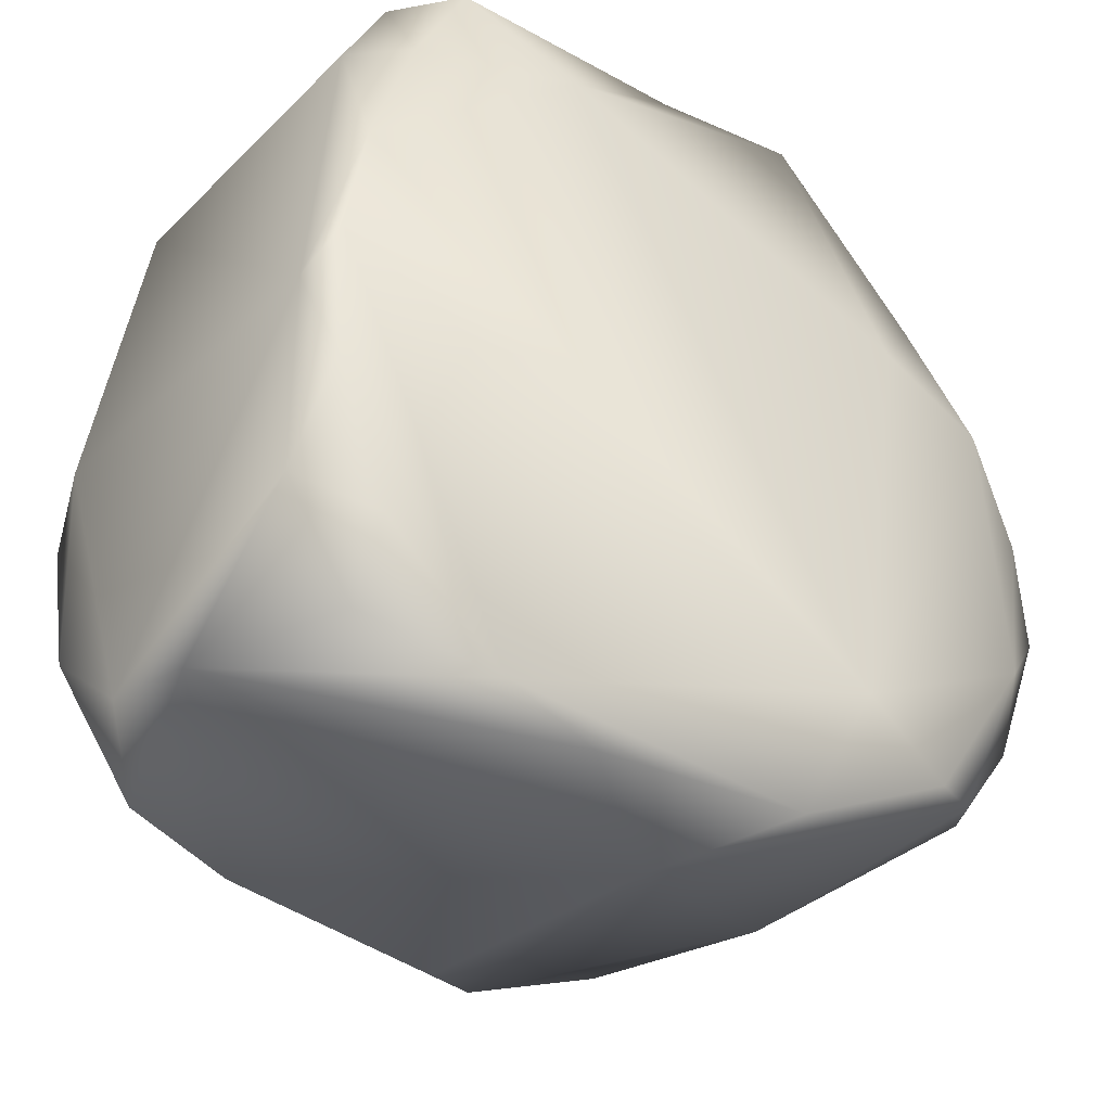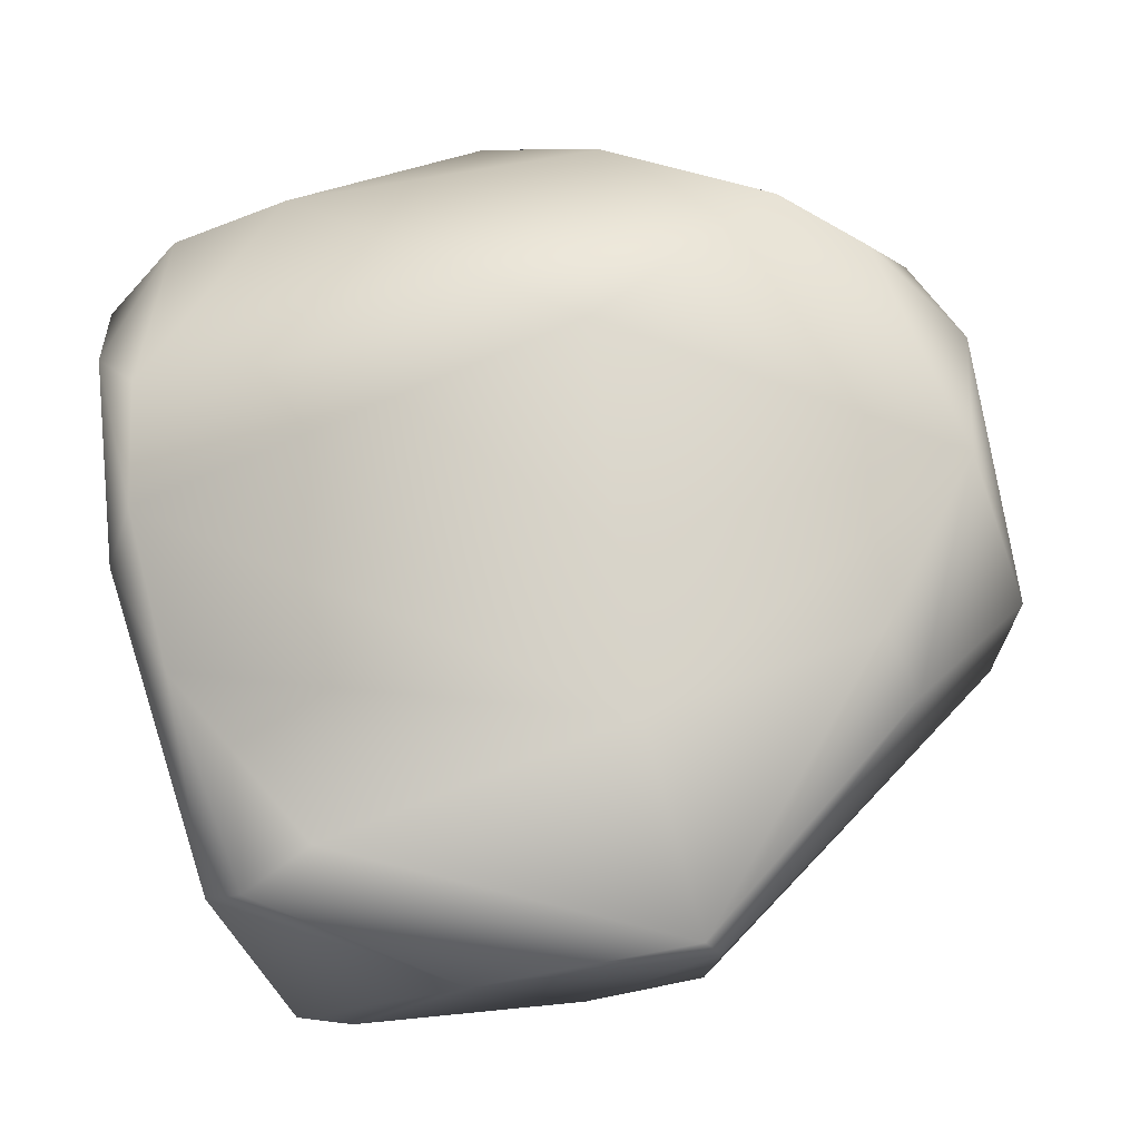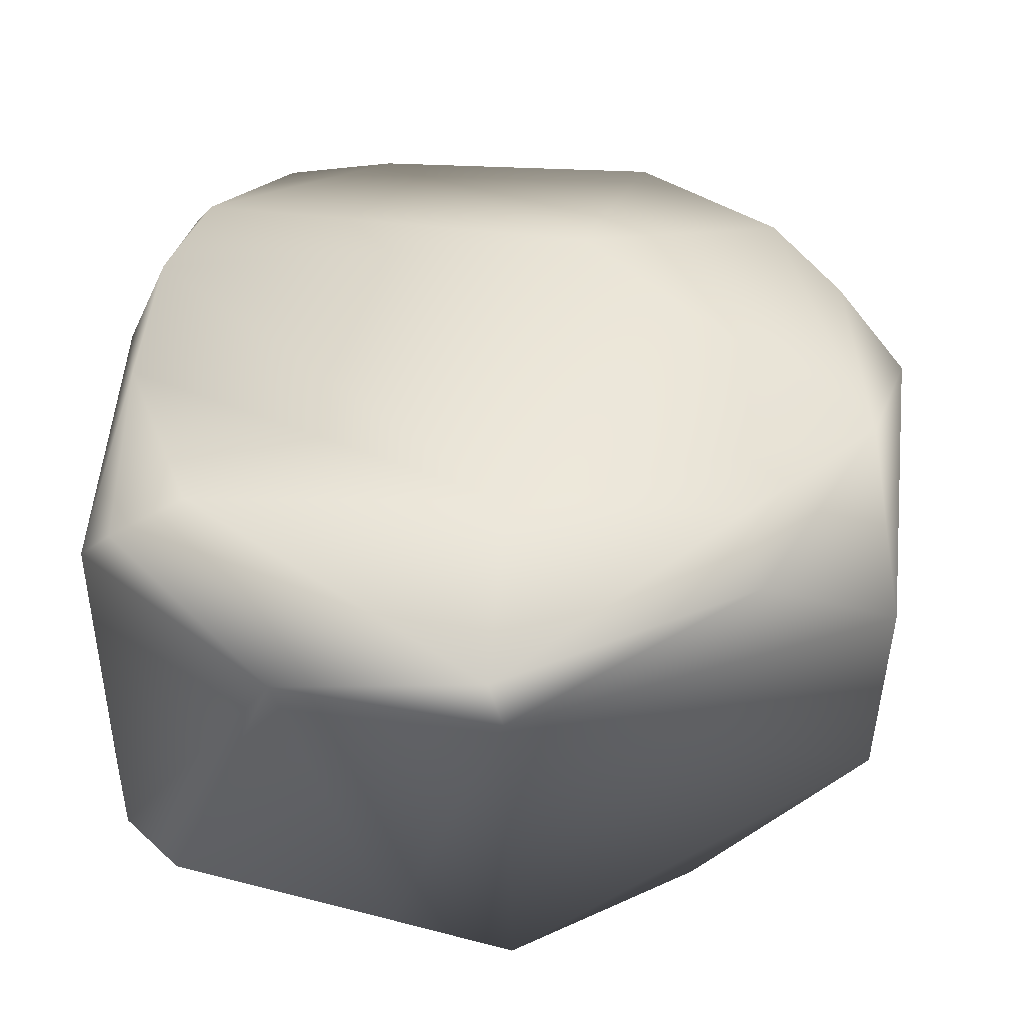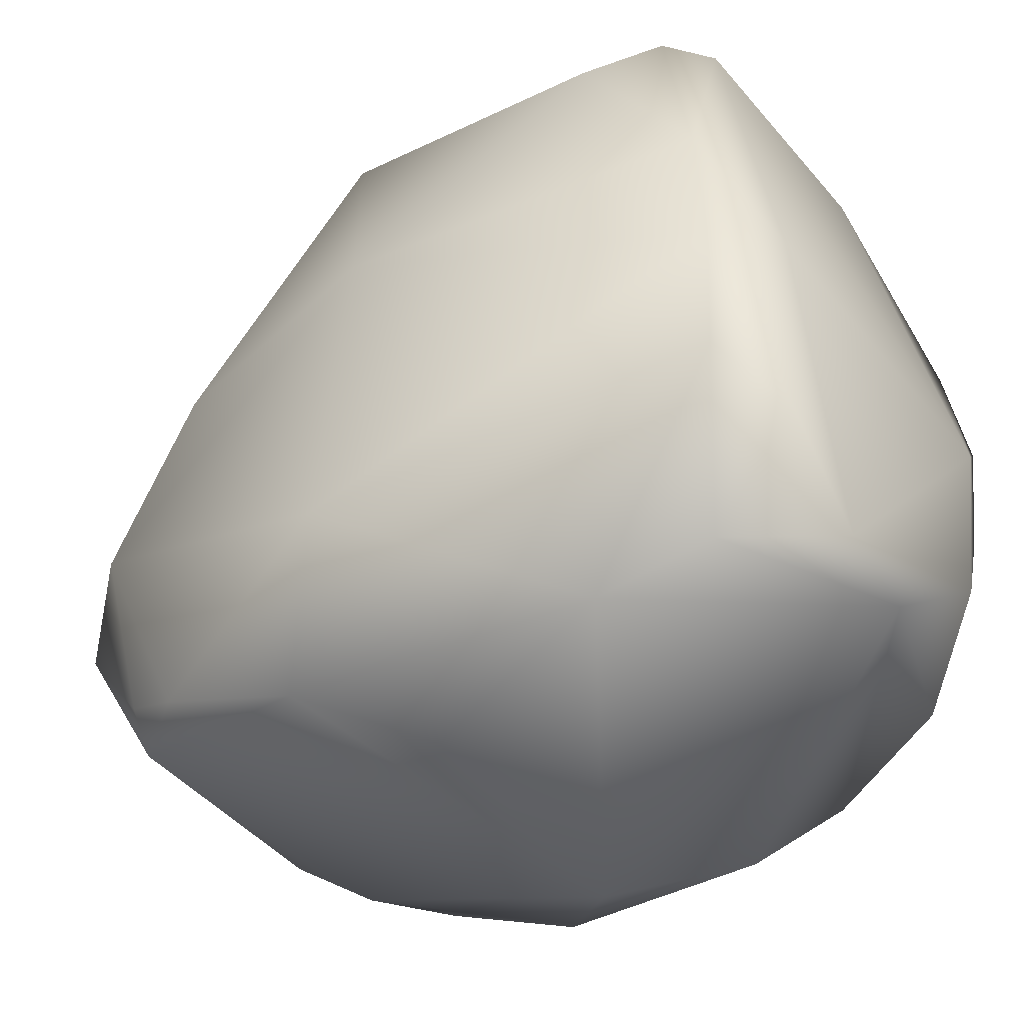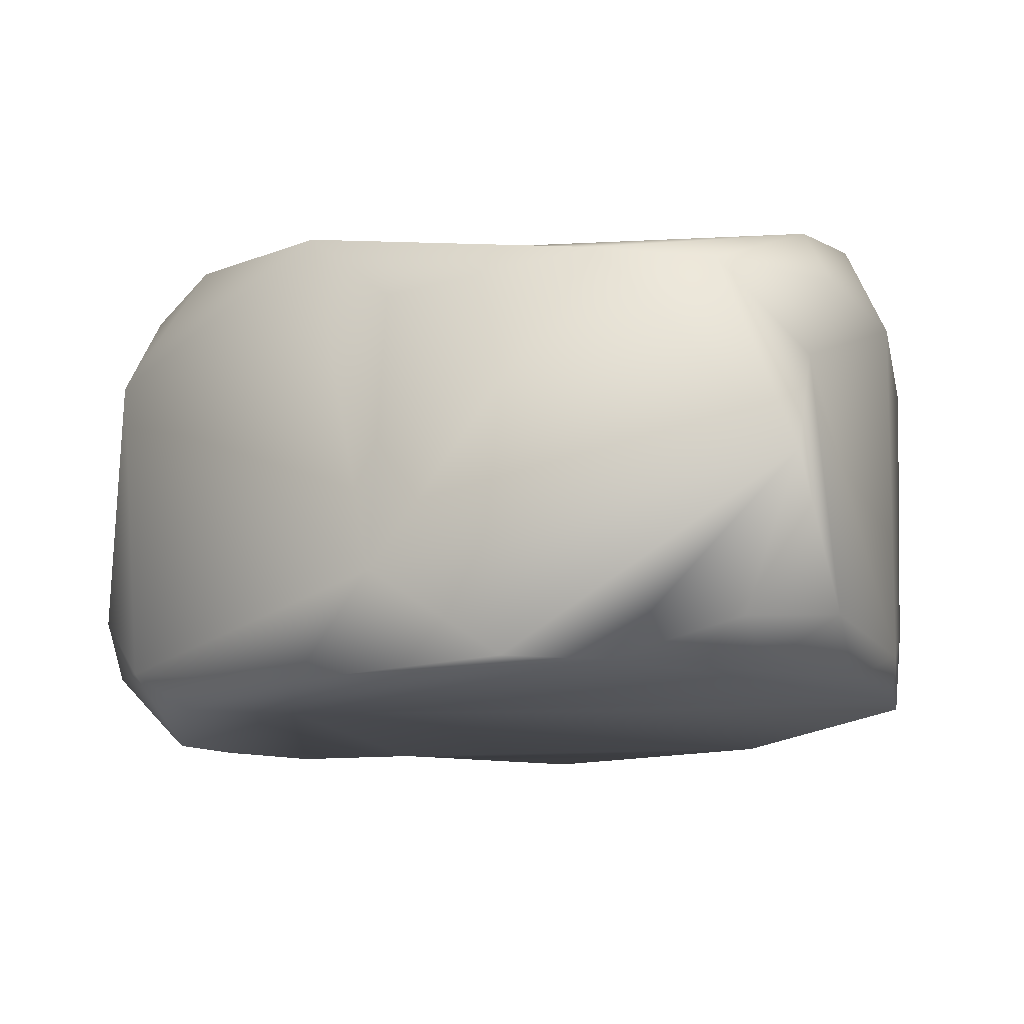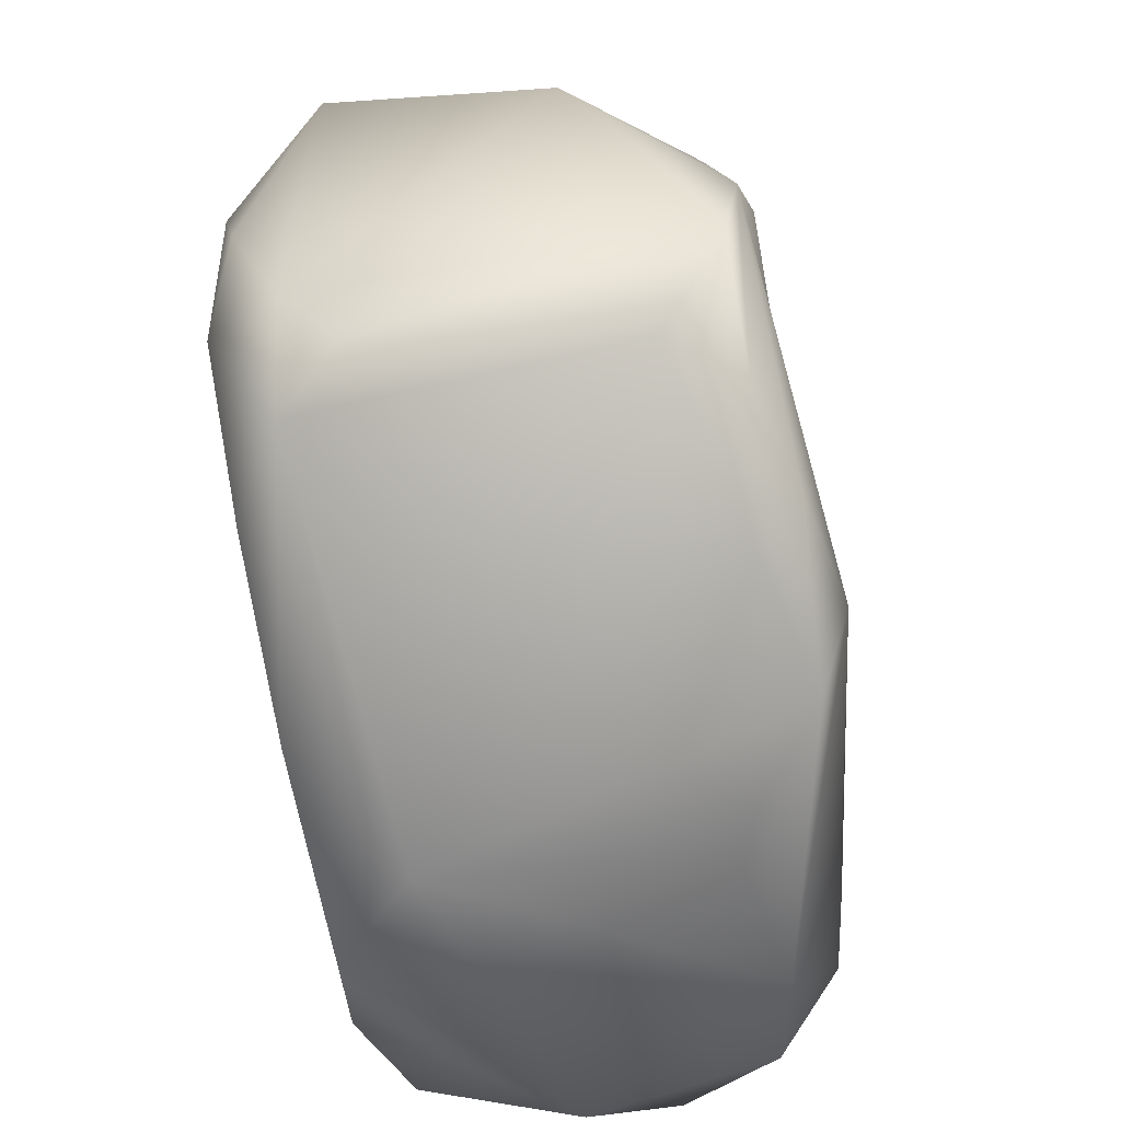
<metadata>
{"format":"obj","ext":"obj","renderer":"f3d","projection":"perspective","resolution":1024,"background":"white","views":[{"elev":-37.1,"azim":-40.3,"up":"+Z"},{"elev":76.0,"azim":-8.5,"up":"+Y"},{"elev":46.4,"azim":11.8,"up":"+Y"},{"elev":-43.0,"azim":-143.1,"up":"+Z"},{"elev":-10.4,"azim":-158.9,"up":"+Y"},{"elev":-54.6,"azim":96.6,"up":"+Z"}]}
</metadata>
<code>
g skin
v -0.2416 0.0675 -0.879
v 0.008639 0.8686 -0.9243
v -0.8873 0.7001 -0.7226
v 0.8312 0.1022 -0.5587
v 0.8206 -0.0406 0.3564
v -0.8645 0.05722 -0.2758
v -0.8875 0.1703 -0.4994
v 0.9504 0.2382 -0.4928
v 0.9834 0.9591 -0.2947
v -0.7629 0.273 0.7695
v -0.9208 0.1226 -0.07716
v 0.1644 1.138 -0.4017
v 0.2454 0.8874 0.9355
v -0.8436 0.03533 0.2936
v 0.8055 0.9801 -0.5281
v -0.7993 0.9134 0.6663
v -0.03525 0.03807 0.9273
v 0.6813 1.03 0.3332
v 0.1467 1.066 0.4458
v 0.6455 0.003523 -0.6257
v -0.7173 0.06745 0.6494
v 0.2589 -0.03349 0.9075
v -0.4438 0.9551 -0.8315
v -0.4615 0.05562 -0.8236
v 0.9854 0.1142 -0.3585
v 0.9893 0.007628 -0.1215
v -0.7023 0.9175 -0.7846
v -0.8099 1.062 -0.4272
v -0.7102 0.1905 0.8752
v -0.8671 0.4911 -0.753
v -0.7147 1.008 0.6812
v -0.2846 0.8716 0.9242
v 0.907 0.8246 -0.5207
v 0.9137 -0.03961 0.08801
v 1.051 0.1652 0.299
v -0.8427 1.093 -0.1431
v 0.7426 0.9312 0.4685
v 0.03353 0.255 -0.9539
v -0.7431 0.05968 -0.5876
v 0.6148 1.057 -0.6475
v 1.056 0.6534 0.2451
v 0.5625 -0.03121 0.4697
v -0.7431 0.1439 -0.7518
v 0.8529 -0.04977 -0.2832
v -0.552 1.096 0.6143
v -0.5916 0.06578 0.9008
v 0.9408 0.9937 -0.02733
v -0.9221 0.9102 -0.07095
v -0.8913 0.03425 0.0113
v 0.6549 -0.01109 0.6029
v -0.8081 1.064 0.2096
v -0.3516 -0.01843 0.7282
v 0.2545 1.058 -0.8045
v 0.4403 -2.2e-05 -0.4902
v 0.2077 0.9915 0.9152
v 0.2712 0.03875 -0.8241
v -0.8969 0.9117 -0.539
f 24 56 54
f 16 11 10
f 33 4 38
f 31 16 32
f 35 50 5
f 5 50 42
f 51 16 31
f 42 52 54
f 4 8 25
f 3 30 7
f 45 19 51
f 41 47 37
f 27 30 3
f 35 13 22
f 55 13 37
f 47 9 15
f 53 33 38
f 48 11 16
f 15 33 40
f 30 24 43
f 21 14 52
f 32 46 17
f 55 32 13
f 9 8 33
f 7 43 39
f 11 7 6
f 22 50 35
f 9 41 25
f 53 23 12
f 22 17 52
f 25 35 26
f 20 4 44
f 13 17 22
f 40 33 53
f 51 19 36
f 2 38 23
f 9 33 15
f 39 43 24
f 48 3 11
f 12 23 28
f 30 43 7
f 44 34 5
f 19 55 18
f 41 37 13
f 6 7 39
f 9 25 8
f 23 38 30
f 57 27 3
f 24 1 56
f 38 1 30
f 49 6 24
f 19 47 12
f 54 49 24
f 44 4 25
f 56 1 38
f 4 56 38
f 50 22 42
f 18 47 19
f 47 15 40
f 29 10 21
f 31 45 51
f 45 31 55
f 6 39 24
f 33 8 4
f 12 47 40
f 14 10 11
f 11 6 49
f 14 49 54
f 36 19 12
f 23 30 27
f 55 19 45
f 54 52 14
f 29 46 32
f 10 14 21
f 48 57 3
f 48 16 51
f 34 44 26
f 32 16 29
f 35 34 26
f 5 54 44
f 51 36 48
f 30 1 24
f 17 46 52
f 22 52 42
f 29 16 10
f 5 42 54
f 44 54 20
f 4 20 56
f 31 32 55
f 32 17 13
f 44 25 26
f 20 54 56
f 28 27 57
f 36 57 48
f 37 47 18
f 23 53 2
f 12 40 53
f 55 37 18
f 11 49 14
f 23 27 28
f 3 7 11
f 47 41 9
f 36 28 57
f 21 46 29
f 41 35 25
f 35 41 13
f 5 34 35
f 28 36 12
f 46 21 52
f 53 38 2

</code>
